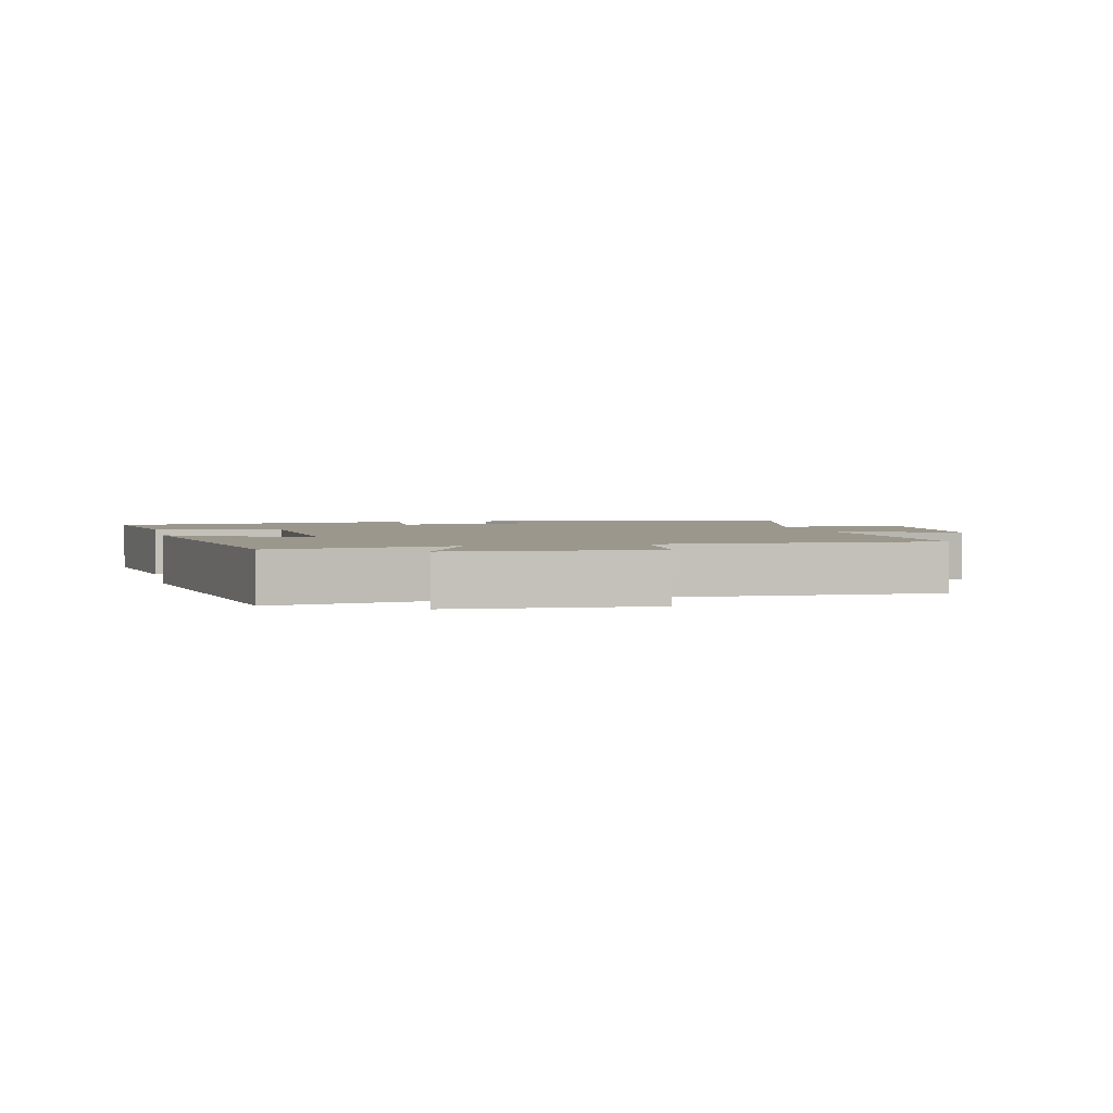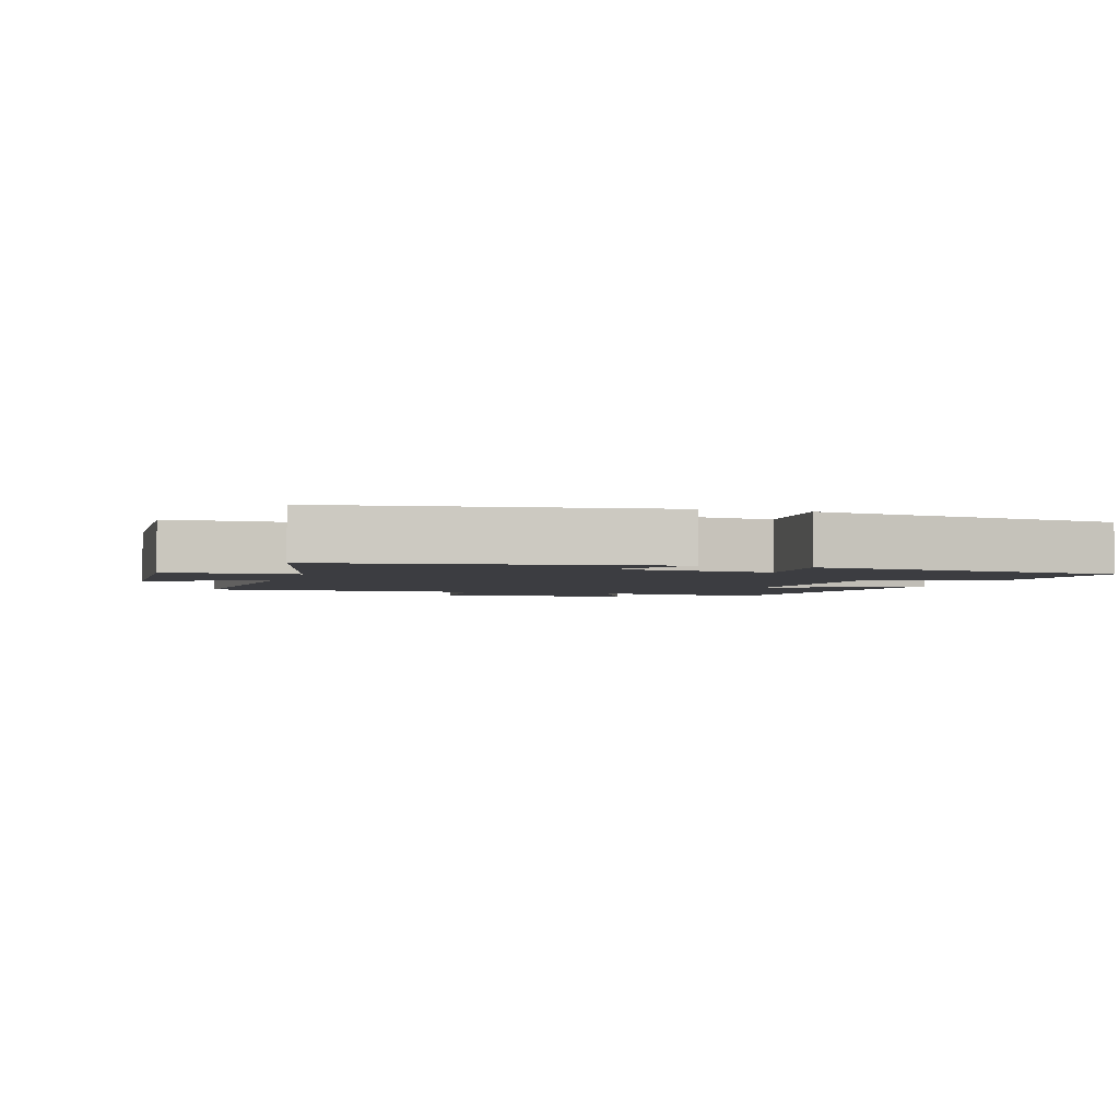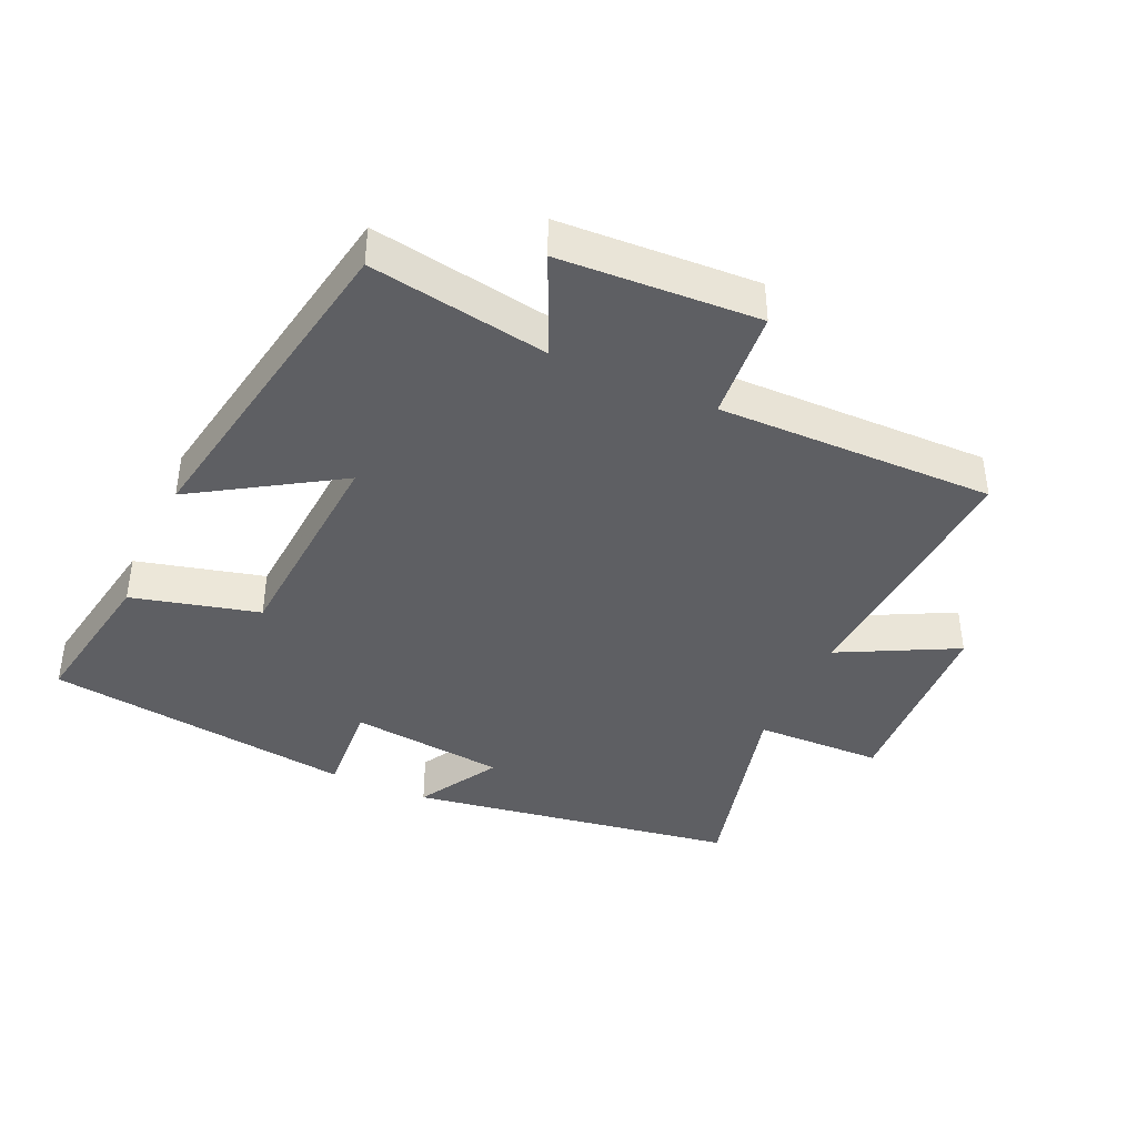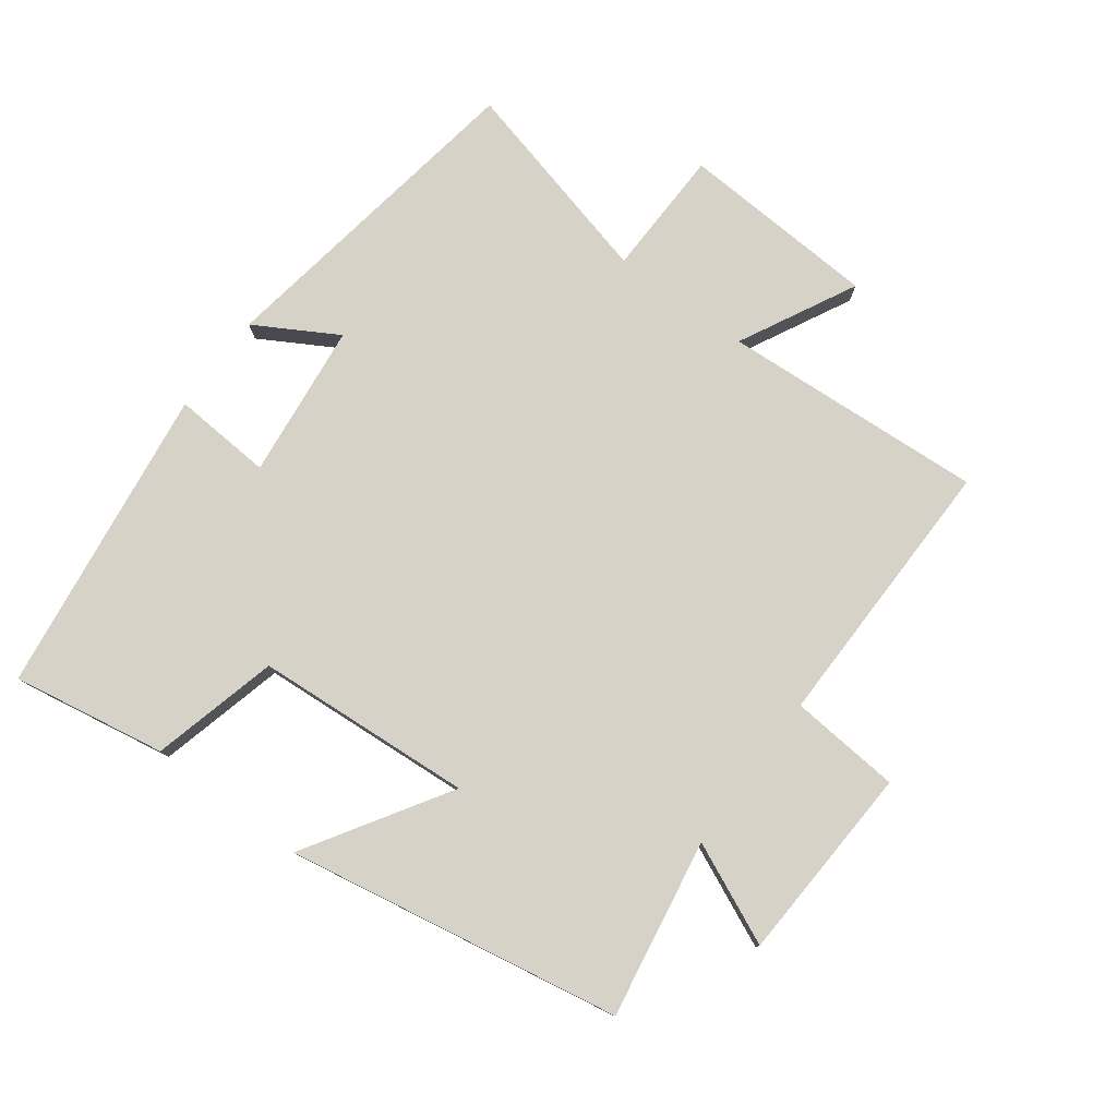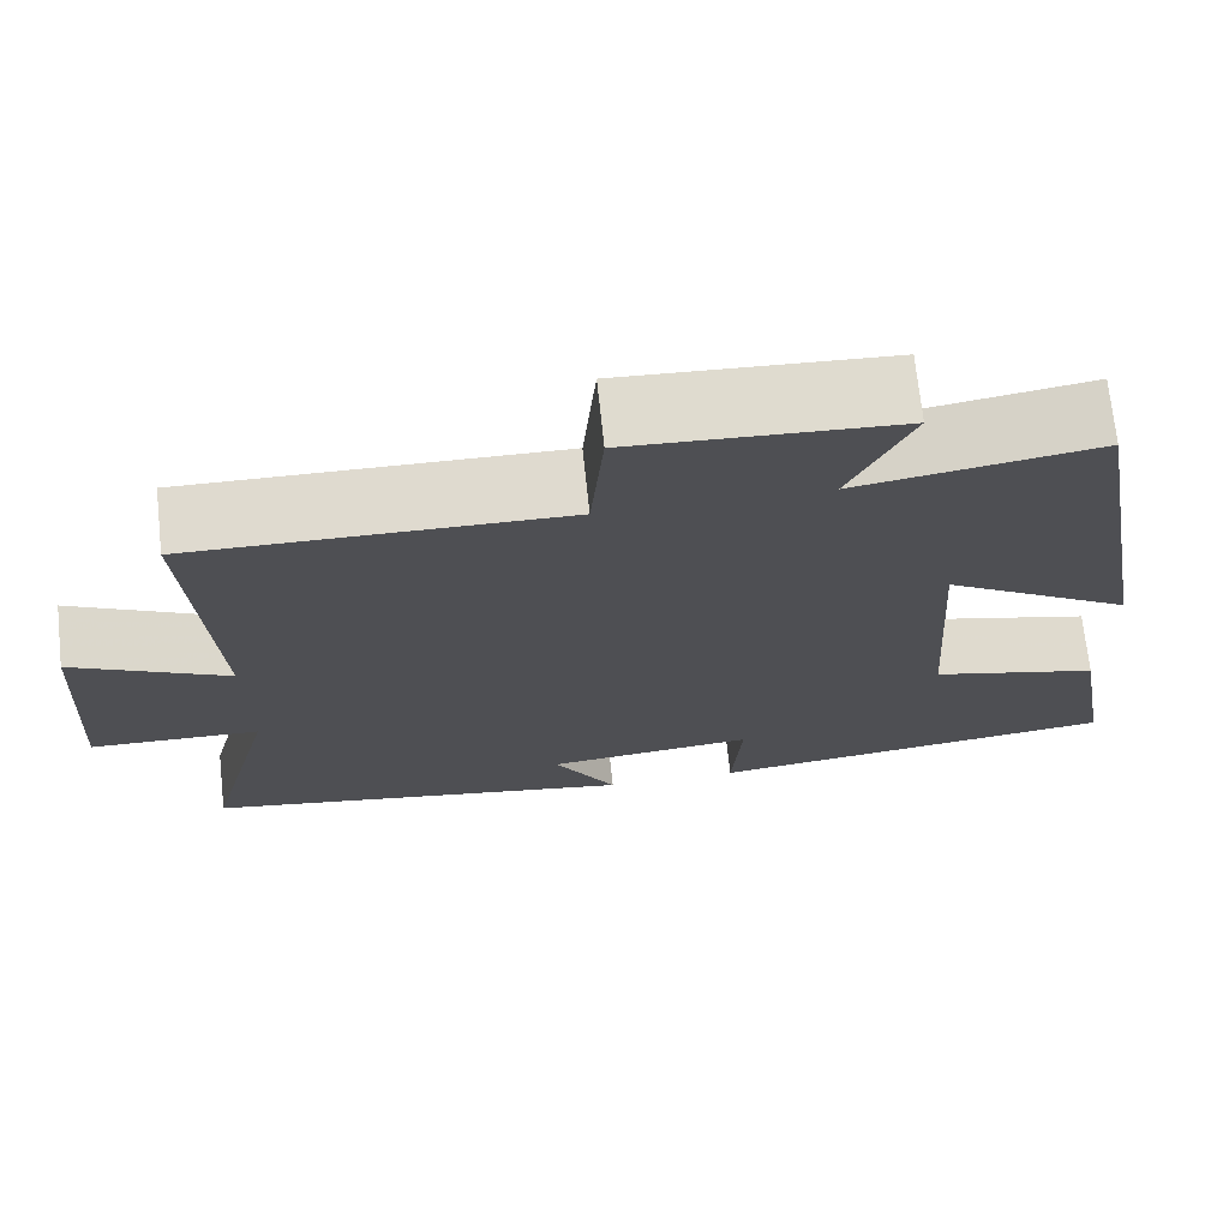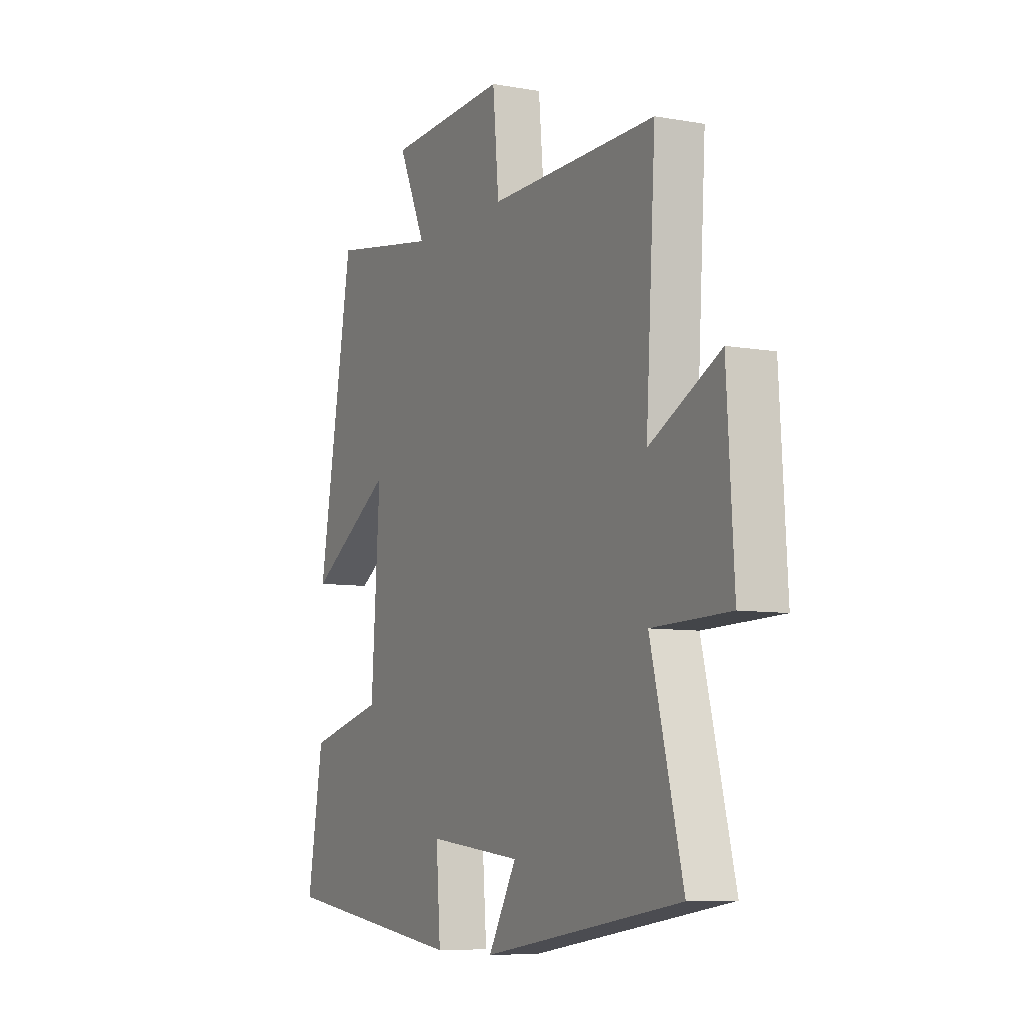
<metadata>
{"format":"obj","ext":"obj","renderer":"f3d","projection":"perspective","resolution":1024,"background":"white","views":[{"elev":2.7,"azim":-12.9,"up":"+Y"},{"elev":-2.8,"azim":162.4,"up":"+Y"},{"elev":-40.5,"azim":-24.5,"up":"+Y"},{"elev":78.3,"azim":-53.5,"up":"+Y"},{"elev":71.2,"azim":173.9,"up":"+Z"},{"elev":-7.6,"azim":63.2,"up":"+Z"}]}
</metadata>
<code>
v 0.58 0.07 -0.42
v 0.083 0.07 -0.5
v 0.154 0.07 -0.376
v -0.082 0.07 -0.35
v -0.071 0.07 -0.5
v -0.54 0.07 -0.438
v -0.5 0.07 -0.205
v -0.308 0.07 -0.156
v -0.286 0.07 0.174
v -0.5 0.07 0.039
v -0.411 0.07 0.545
v -0.141 0.07 0.5
v -0.21 0.07 0.652
v 0.09 0.07 0.668
v 0.105 0.07 0.5
v 0.524 0.07 0.506
v 0.5 0.07 0.108
v 0.676 0.07 0.199
v 0.694 0.07 -0.101
v 0.5 0.07 -0.106
v 0.58 0 -0.42
v 0.083 0 -0.5
v 0.154 0 -0.376
v -0.082 0 -0.35
v -0.071 0 -0.5
v -0.54 0 -0.438
v -0.5 0 -0.205
v -0.308 0 -0.156
v -0.286 0 0.174
v -0.5 0 0.039
v -0.411 0 0.545
v -0.141 0 0.5
v -0.21 0 0.652
v 0.09 0 0.668
v 0.105 0 0.5
v 0.524 0 0.506
v 0.5 0 0.108
v 0.676 0 0.199
v 0.694 0 -0.101
v 0.5 0 -0.106
f 17 18 19 20
f 15 16 17
f 15 17 20
f 12 13 14 15
f 12 15 20 1
f 9 10 11 12
f 8 9 12 1
f 4 5 6 7
f 3 4 7 8
f 1 2 3
f 1 3 8
f 40 39 38 37
f 37 36 35
f 40 37 35
f 35 34 33 32
f 21 40 35 32
f 32 31 30 29
f 21 32 29 28
f 27 26 25 24
f 28 27 24 23
f 23 22 21
f 28 23 21
f 1 21 22 2
f 2 22 23 3
f 3 23 24 4
f 4 24 25 5
f 5 25 26 6
f 6 26 27 7
f 7 27 28 8
f 8 28 29 9
f 9 29 30 10
f 10 30 31 11
f 11 31 32 12
f 12 32 33 13
f 13 33 34 14
f 14 34 35 15
f 15 35 36 16
f 16 36 37 17
f 17 37 38 18
f 18 38 39 19
f 19 39 40 20
f 20 40 21 1

</code>
